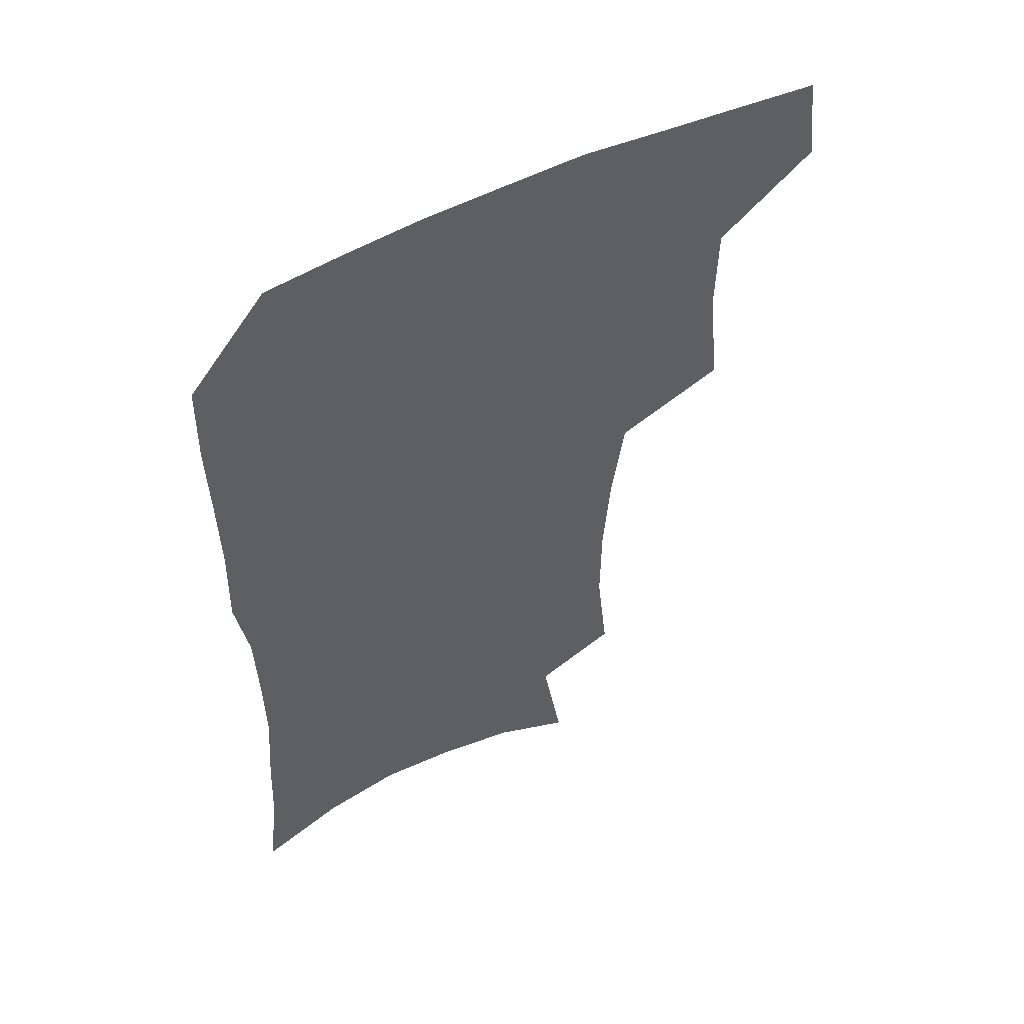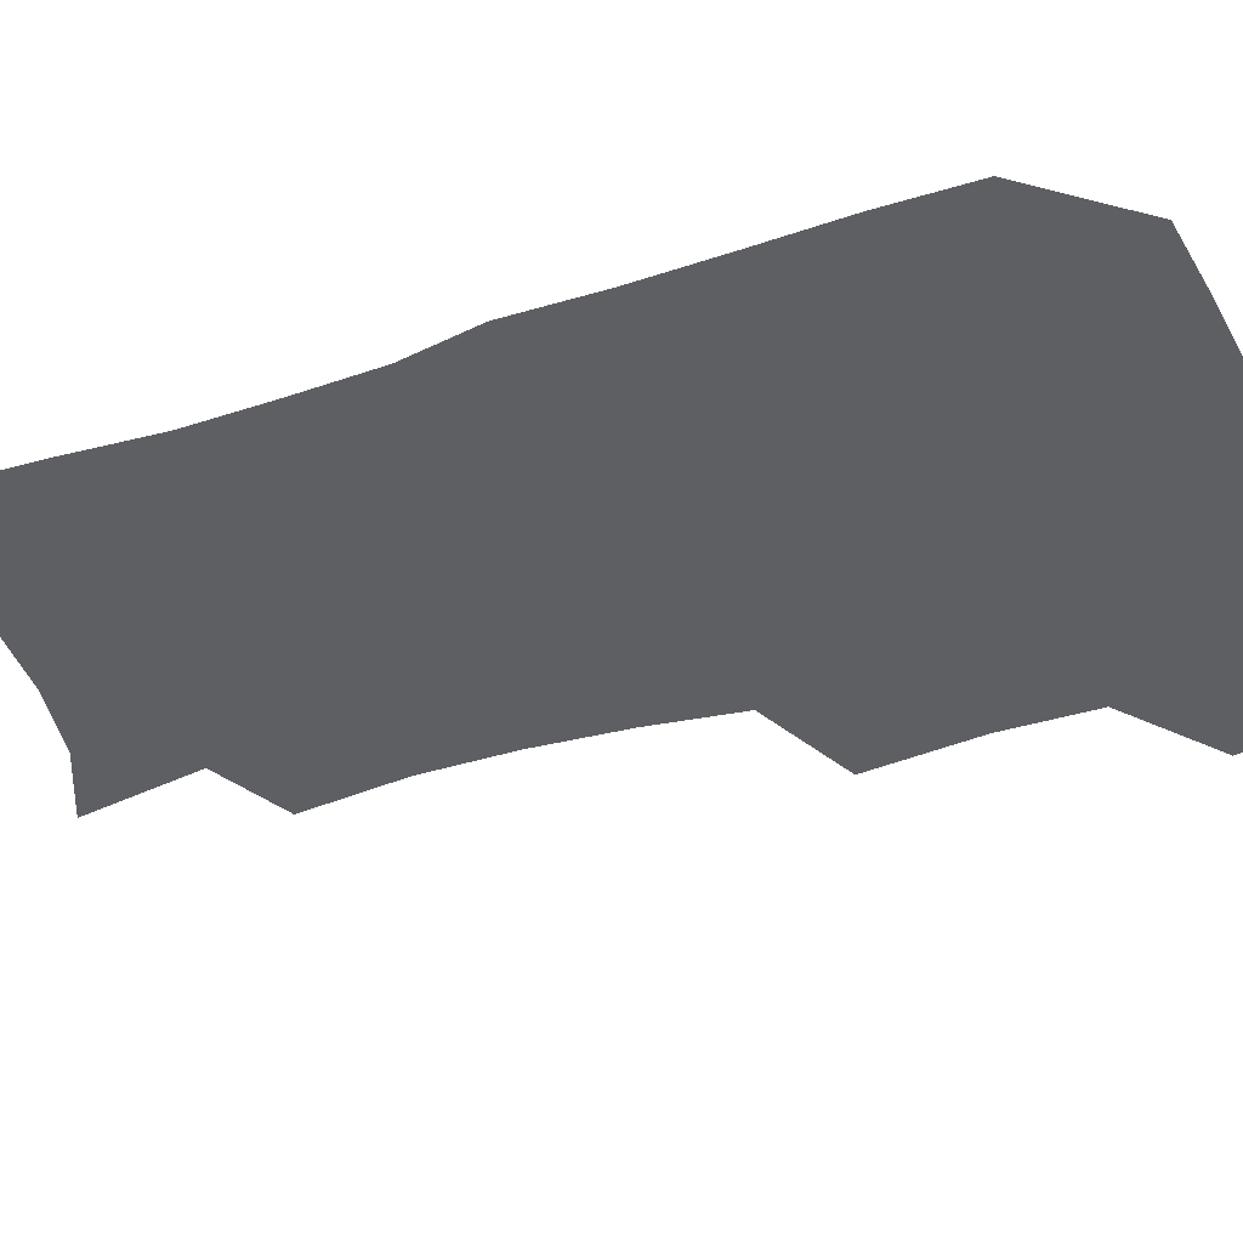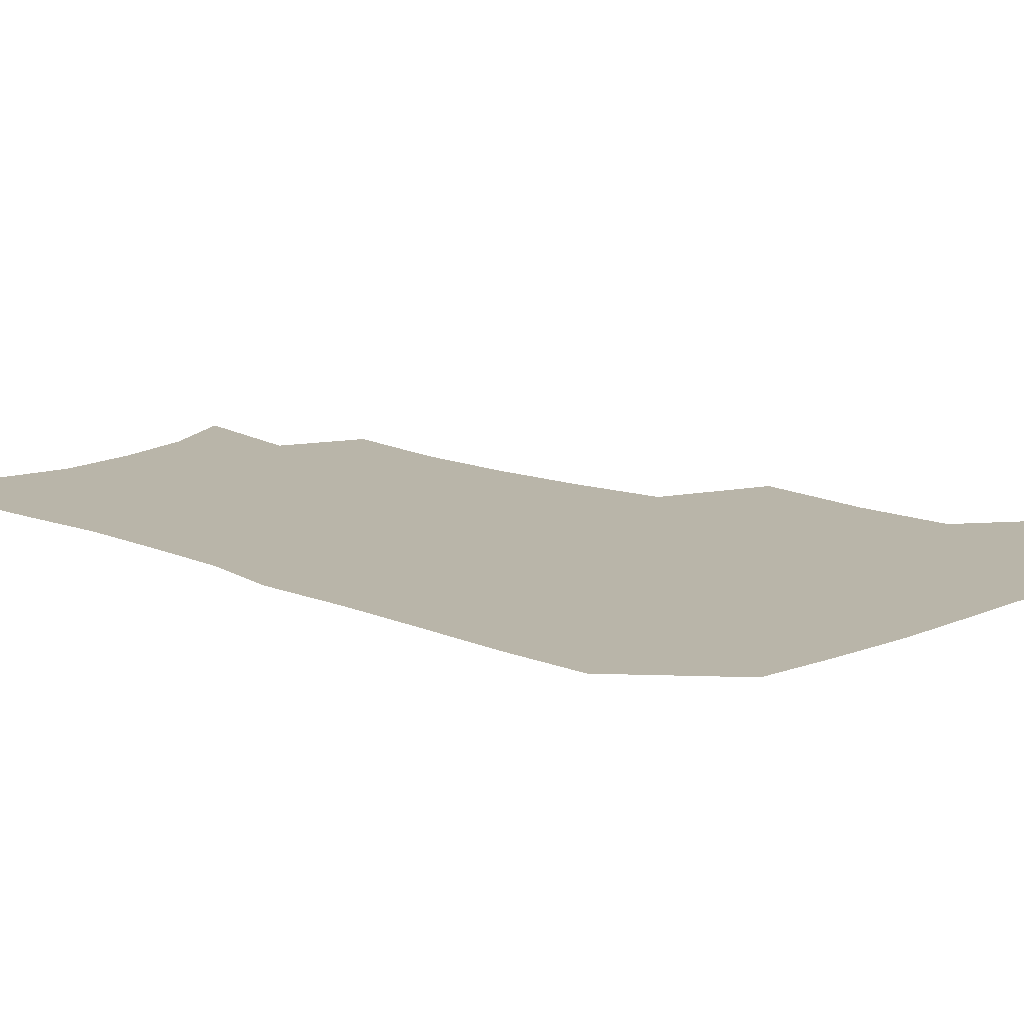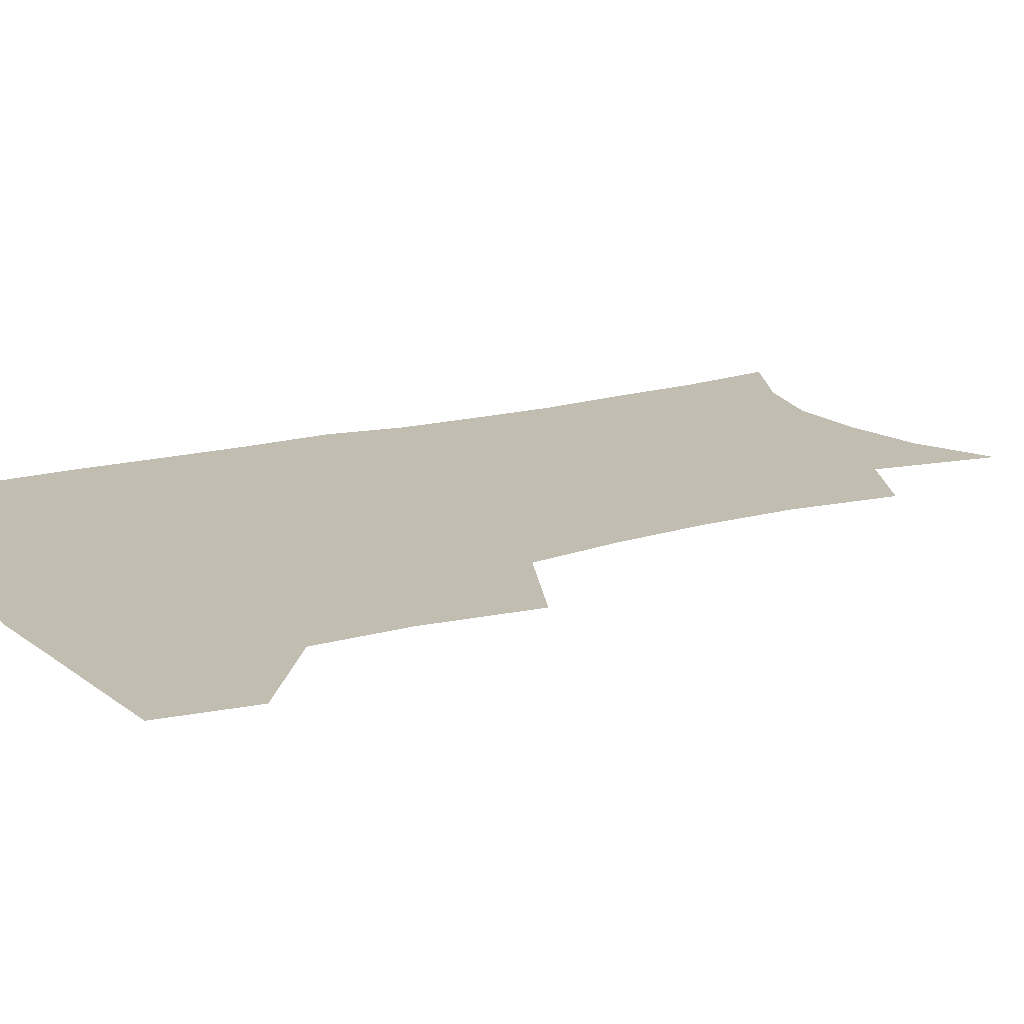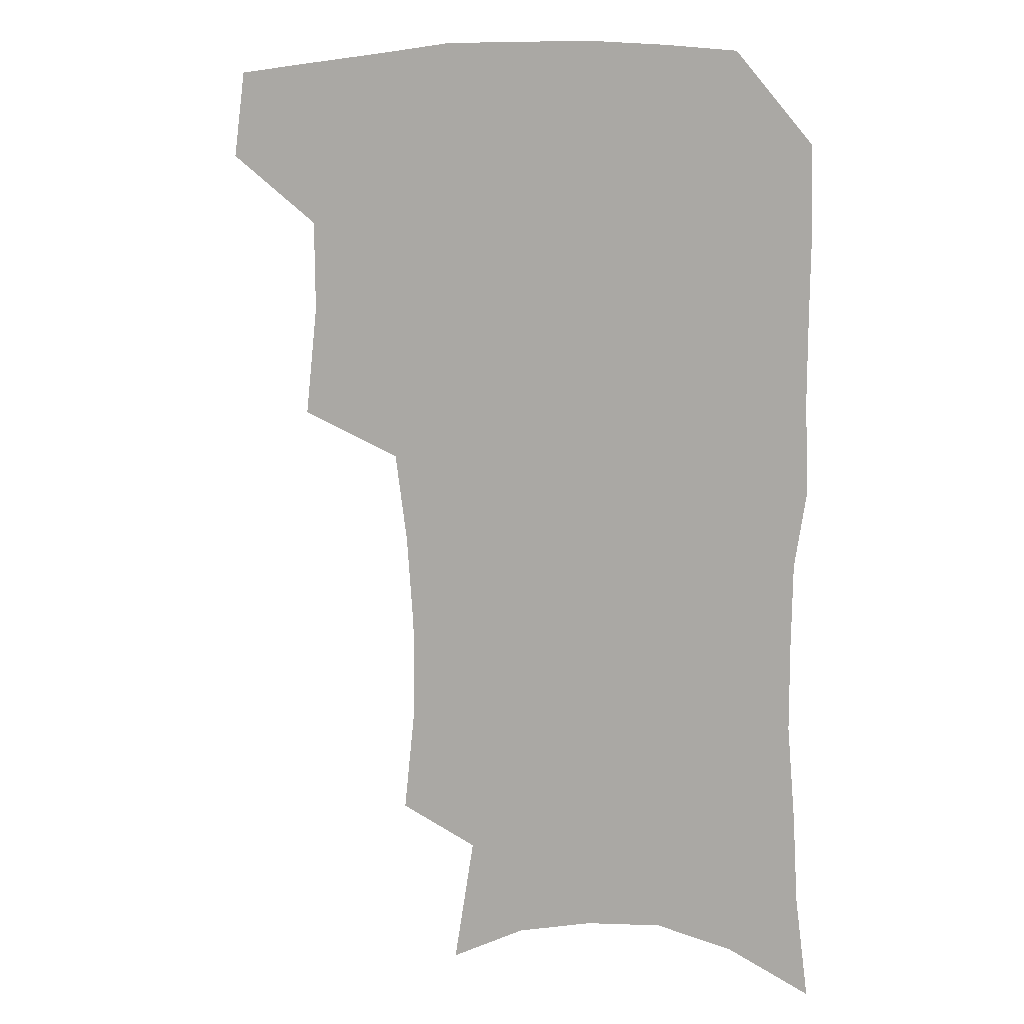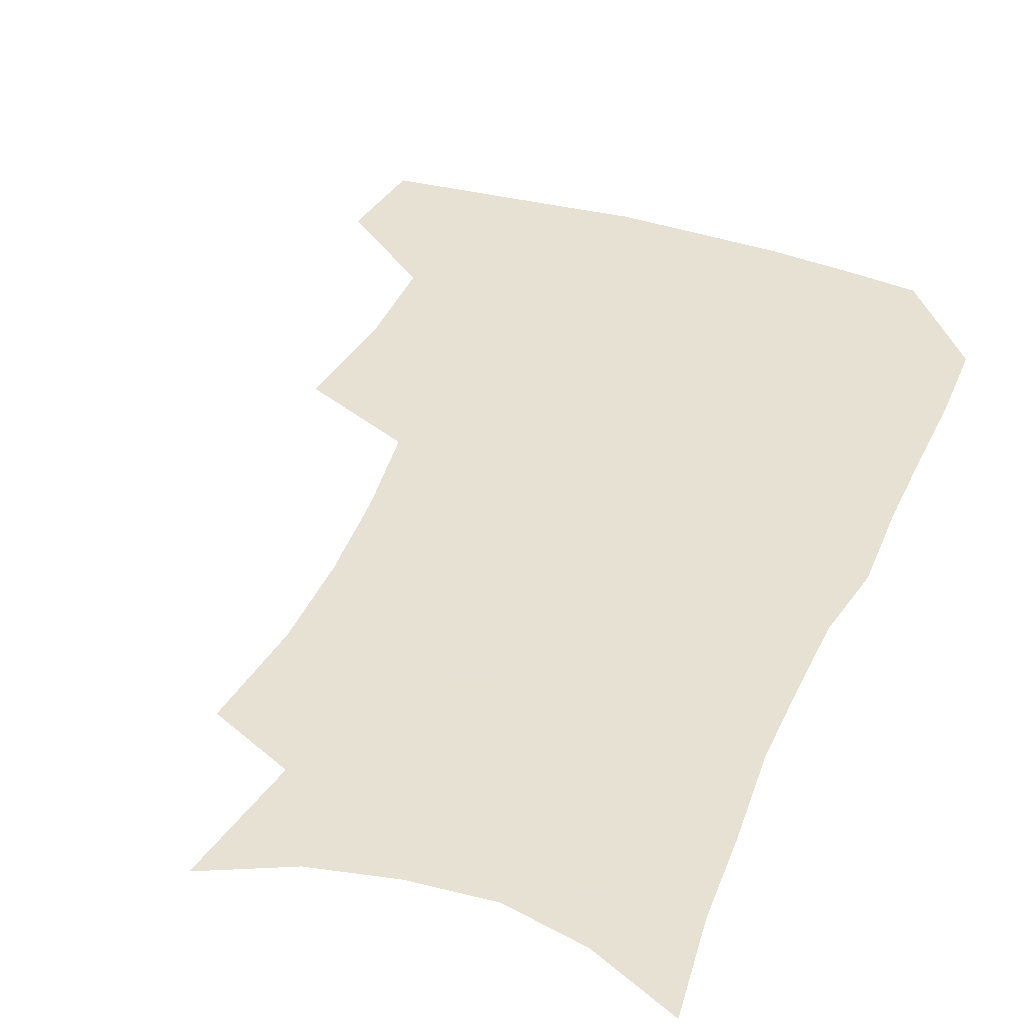
<metadata>
{"format":"obj","ext":"obj","renderer":"f3d","projection":"perspective","resolution":1024,"background":"white","views":[{"elev":54.0,"azim":152.2,"up":"+Y"},{"elev":-39.9,"azim":111.7,"up":"+Z"},{"elev":13.4,"azim":133.8,"up":"+Z"},{"elev":17.0,"azim":-119.0,"up":"+Z"},{"elev":6.2,"azim":21.3,"up":"+Y"},{"elev":39.4,"azim":22.0,"up":"+Z"}]}
</metadata>
<code>
v 480.1 472.9 0
v 484.3 505.6 0
v 511 370.9 0
v 515.3 412.2 0
v 514.8 446 0
v 517.4 479.3 0
v 514.7 508.3 0
v 553 214 0
v 557.2 253.3 0
v 557 287.6 0
v 554.3 321.6 0
v 549.6 354.4 0
v 547.9 389.7 0
v 547.7 422.5 0
v 547.9 453.3 0
v 547.2 481.8 0
v 544 510.9 0
v 574.7 154.8 0
v 582.2 200.5 0
v 585.1 240.4 0
v 584.1 272.1 0
v 583.4 306.7 0
v 581.1 337.9 0
v 577.7 366 0
v 577.4 399 0
v 577.4 429.1 0
v 577.3 457 0
v 576 483.5 0
v 572.7 513.6 0
v 602.8 168.1 0
v 609.1 216.6 0
v 608.9 249 0
v 607.9 280.3 0
v 606.8 312.6 0
v 605.4 343.5 0
v 604.1 372.4 0
v 603.4 401.2 0
v 603.6 430.7 0
v 603.8 458 0
v 603.4 484.5 0
v 602.3 513 0
v 631 174.2 0
v 632.6 217.9 0
v 632 252.8 0
v 631.1 284.4 0
v 630.4 313.1 0
v 629.3 343.4 0
v 628.9 374.7 0
v 628.9 403.4 0
v 629.3 431.8 0
v 629.9 458.3 0
v 630.9 484.1 0
v 631 512.2 0
v 659.3 176.5 0
v 656.6 217.4 0
v 656.2 248 0
v 654.8 280.3 0
v 653.4 315 0
v 652.9 345 0
v 653.9 371.7 0
v 654.2 400.8 0
v 654.2 430.6 0
v 655.3 457.1 0
v 657.2 483 0
v 659.6 509.6 0
v 687.4 170.5 0
v 682.7 209 0
v 681 241.8 0
v 678.3 276.6 0
v 679.3 305.5 0
v 678.8 336.6 0
v 679.2 366.3 0
v 680.8 394.7 0
v 682.7 422.8 0
v 683.1 452 0
v 683 480.9 0
v 686.7 506.5 0
v 691 541 0
v 717.7 156.5 0
v 713.4 192.4 0
v 712 223.6 0
v 709.4 257.4 0
v 709.7 287.8 0
v 710.6 318.5 0
v 715.2 346 0
v 714.4 378.8 0
v 714.9 410.3 0
v 715.6 441.1 0
v 715 472.2 0
f 5 6 1
f 1 6 2
f 6 7 2
f 12 13 3
f 3 13 4
f 13 14 4
f 4 14 5
f 14 15 5
f 5 15 6
f 15 16 6
f 6 16 7
f 16 17 7
f 19 20 8
f 8 20 9
f 20 21 9
f 9 21 10
f 21 22 10
f 10 22 11
f 22 23 11
f 11 23 12
f 23 24 12
f 12 24 13
f 24 25 13
f 13 25 14
f 25 26 14
f 14 26 15
f 26 27 15
f 15 27 16
f 27 28 16
f 16 28 17
f 28 29 17
f 18 30 19
f 30 31 19
f 19 31 20
f 31 32 20
f 20 32 21
f 32 33 21
f 21 33 22
f 33 34 22
f 22 34 23
f 34 35 23
f 23 35 24
f 35 36 24
f 24 36 25
f 36 37 25
f 25 37 26
f 37 38 26
f 26 38 27
f 38 39 27
f 27 39 28
f 39 40 28
f 28 40 29
f 40 41 29
f 30 42 31
f 42 43 31
f 31 43 32
f 43 44 32
f 32 44 33
f 44 45 33
f 33 45 34
f 45 46 34
f 34 46 35
f 46 47 35
f 35 47 36
f 47 48 36
f 36 48 37
f 48 49 37
f 37 49 38
f 49 50 38
f 38 50 39
f 50 51 39
f 39 51 40
f 51 52 40
f 40 52 41
f 52 53 41
f 42 54 43
f 54 55 43
f 43 55 44
f 55 56 44
f 44 56 45
f 56 57 45
f 45 57 46
f 57 58 46
f 46 58 47
f 58 59 47
f 47 59 48
f 59 60 48
f 48 60 49
f 60 61 49
f 49 61 50
f 61 62 50
f 50 62 51
f 62 63 51
f 51 63 52
f 63 64 52
f 52 64 53
f 64 65 53
f 54 66 55
f 66 67 55
f 55 67 56
f 67 68 56
f 56 68 57
f 68 69 57
f 57 69 58
f 69 70 58
f 58 70 59
f 70 71 59
f 59 71 60
f 71 72 60
f 60 72 61
f 72 73 61
f 61 73 62
f 73 74 62
f 62 74 63
f 74 75 63
f 63 75 64
f 75 76 64
f 64 76 65
f 76 77 65
f 66 79 67
f 79 80 67
f 67 80 68
f 80 81 68
f 68 81 69
f 81 82 69
f 69 82 70
f 82 83 70
f 70 83 71
f 83 84 71
f 71 84 72
f 84 85 72
f 72 85 73
f 85 86 73
f 73 86 74
f 86 87 74
f 74 87 75
f 87 88 75
f 75 88 76
f 88 89 76
f 76 89 77

</code>
